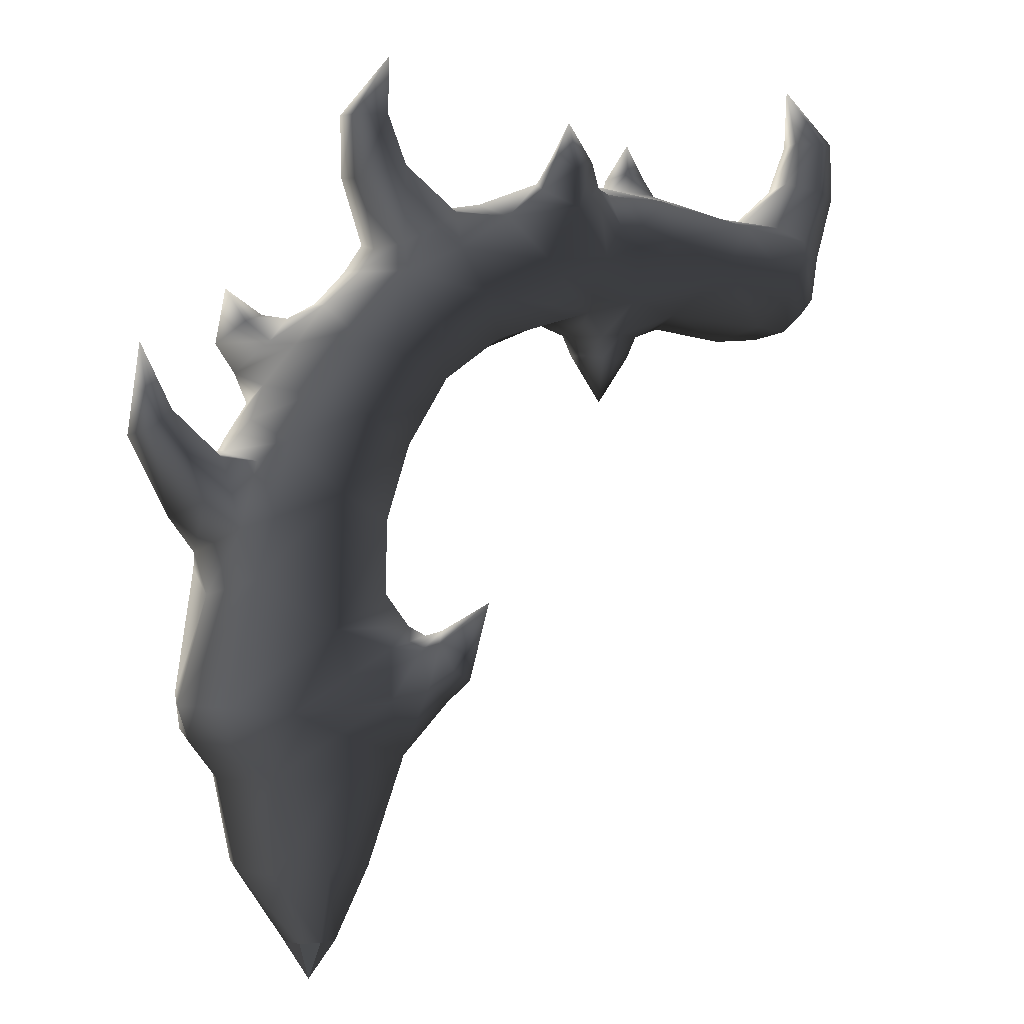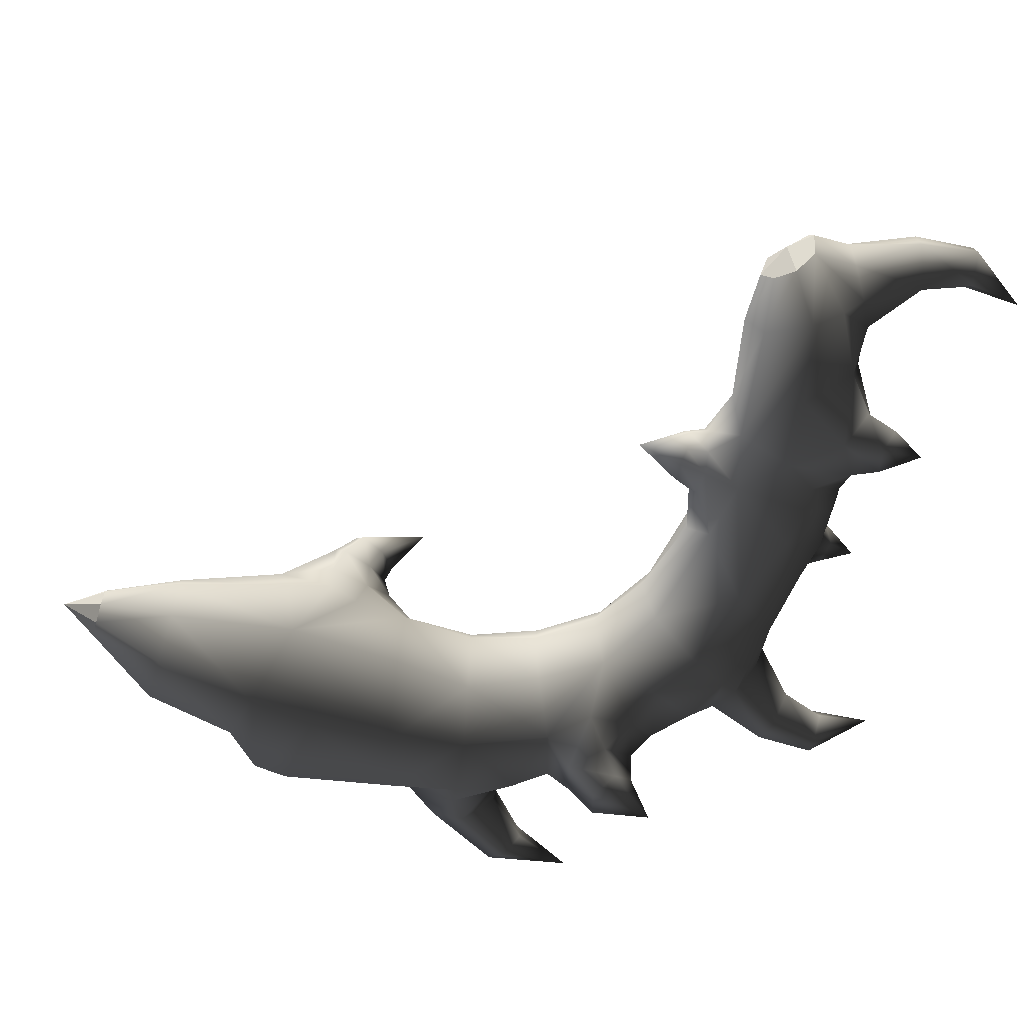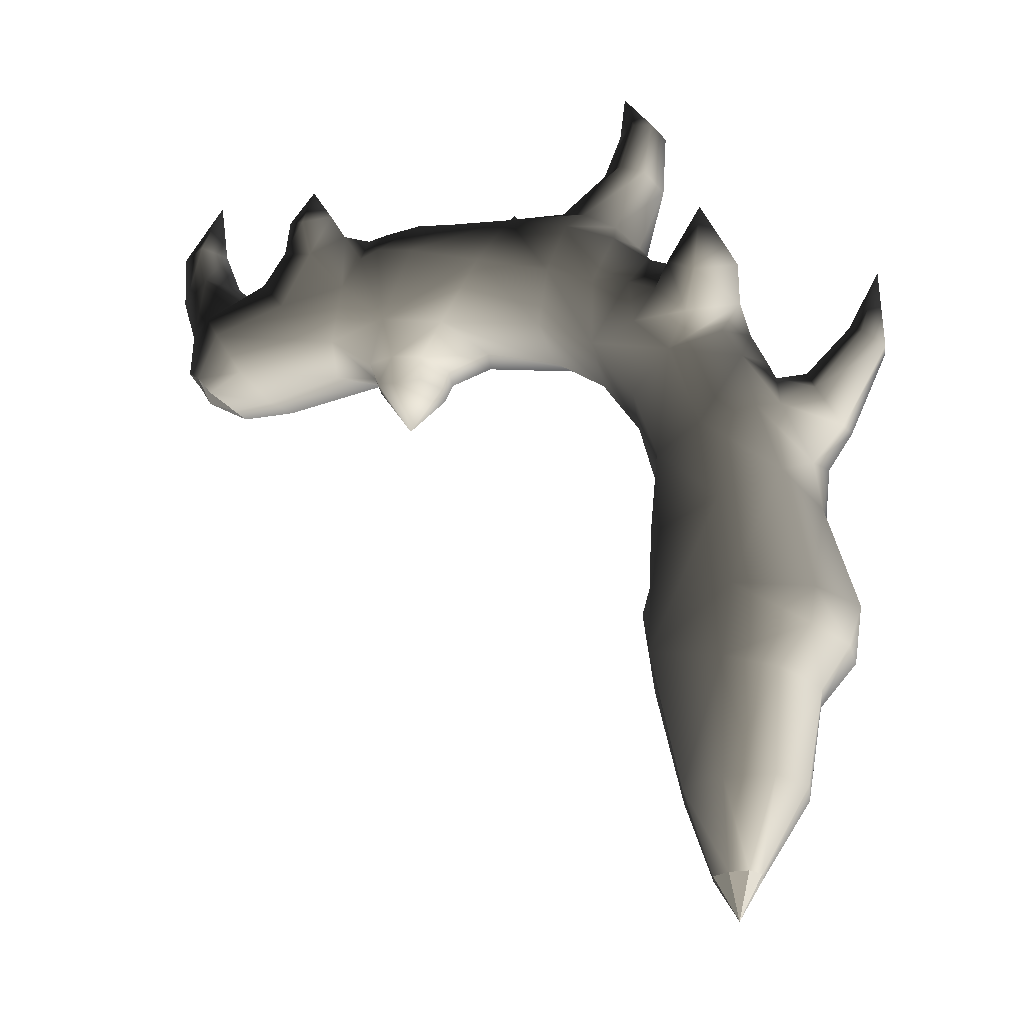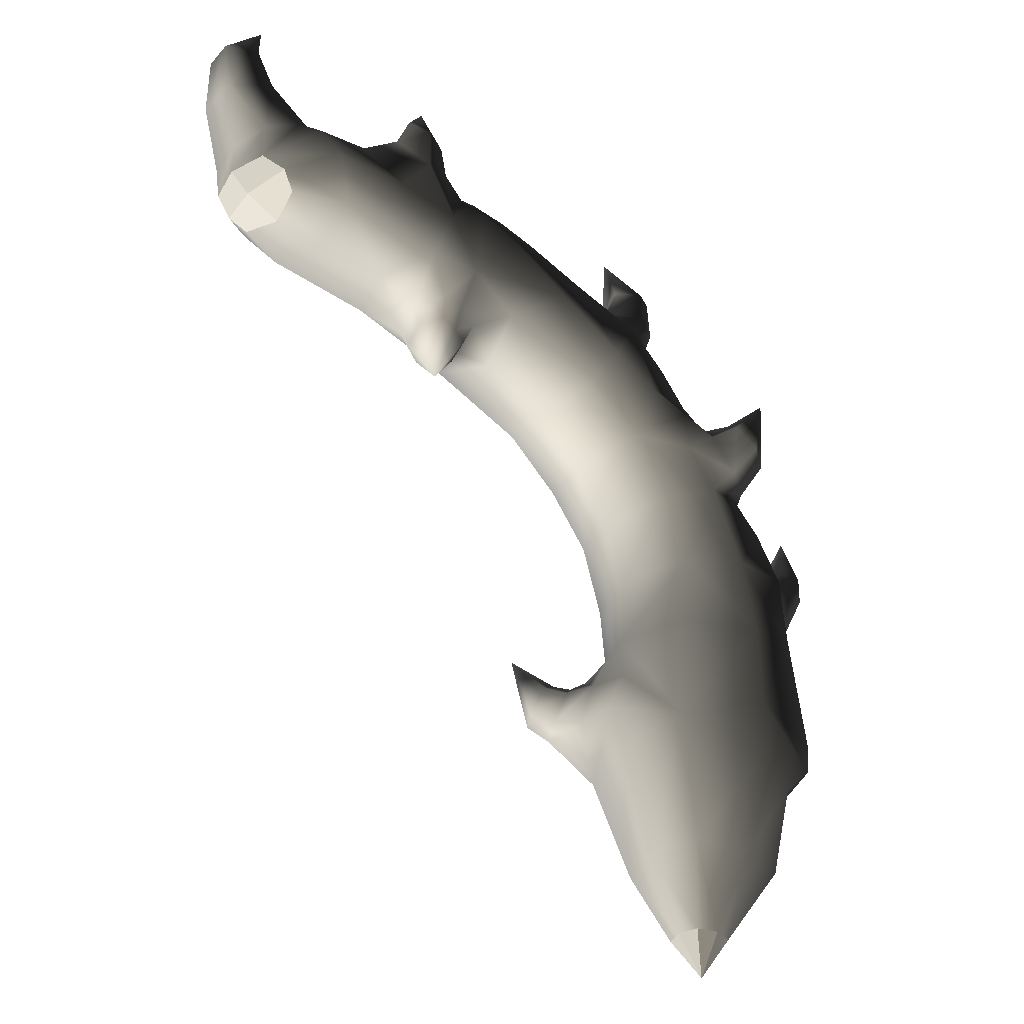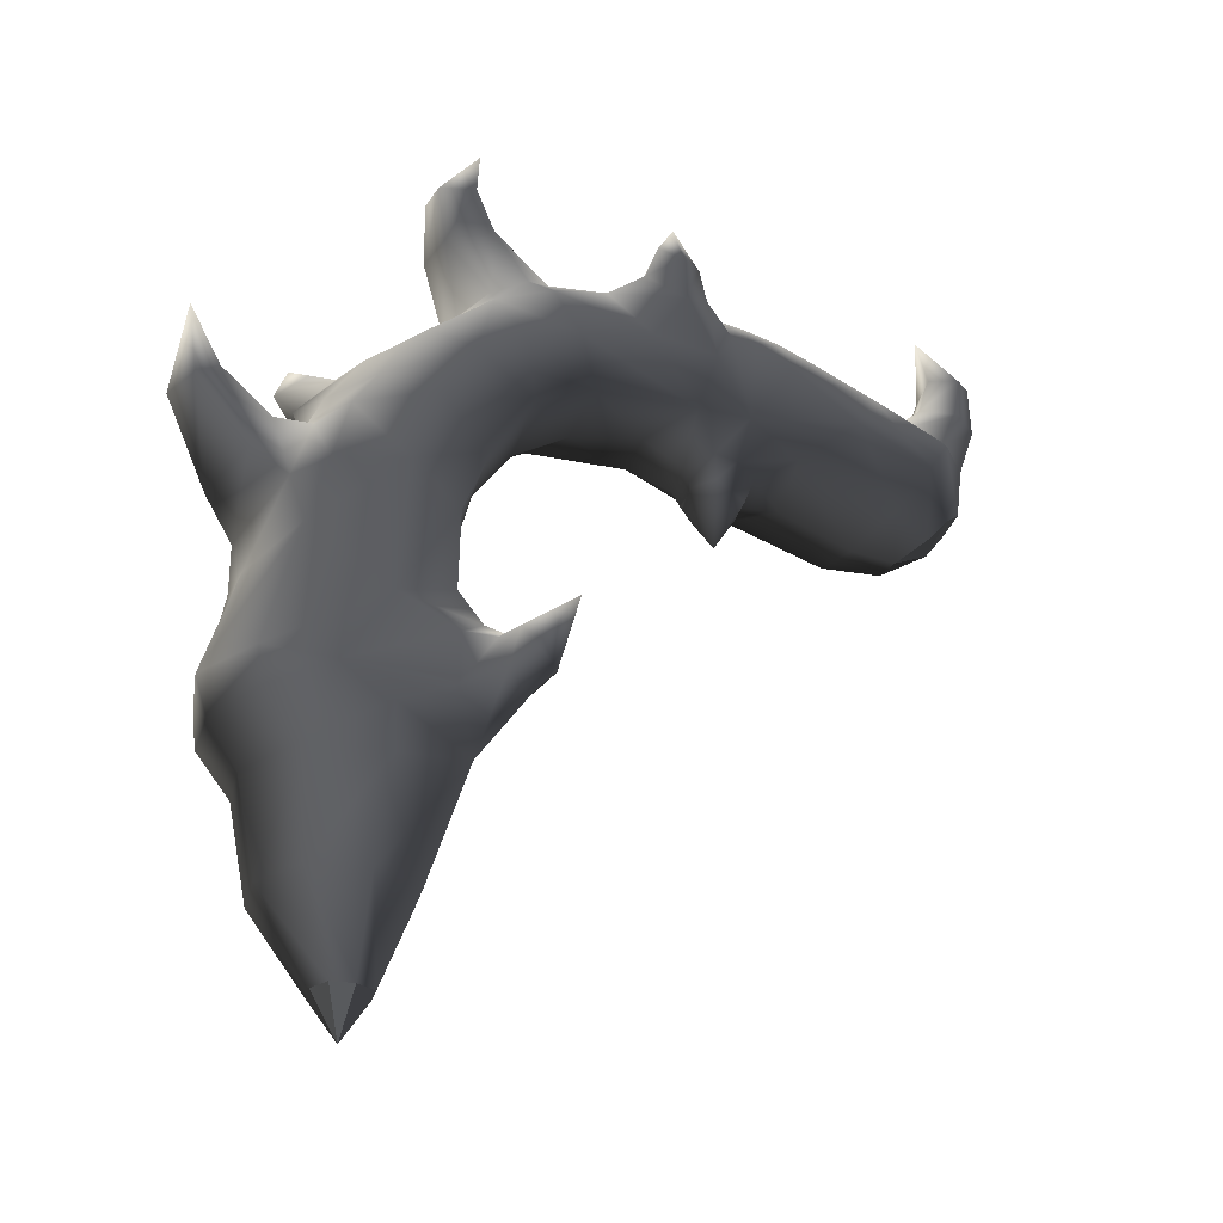
<metadata>
{"format":"obj","ext":"obj","renderer":"f3d","projection":"perspective","resolution":1024,"background":"white","views":[{"elev":3.2,"azim":-32.2,"up":"+Y"},{"elev":-69.0,"azim":75.0,"up":"+Z"},{"elev":-23.7,"azim":-152.7,"up":"+Y"},{"elev":-40.4,"azim":139.1,"up":"+Y"},{"elev":-32.5,"azim":-31.6,"up":"+Y"}]}
</metadata>
<code>
v  -172.6 -15.46 54.23
v  -219.2 -13.71 38.74
v  -211.4 -82.25 27.93
v  -175.6 -81.64 41.83
v  -120.5 -2.893 48.21
v  -140.8 -80.77 33.61
v  -110.2 4.065 4.649
v  -130.6 -79.78 2.221
v  -126.4 16.43 -40.93
v  -143.8 -79.45 -31.48
v  -187.4 -1.857 -59.56
v  -179.2 -80.58 -46.63
v  -223.2 -12.56 -50.22
v  -213.7 -81.98 -39.67
v  -237.7 -17.23 -8.541
v  -224.3 -82.45 -7.024
v  -154.3 238.5 53.85
v  -185.6 250.6 36.58
v  -205 218.8 40.59
v  -171 182.9 54.24
v  -113.2 214.9 44.12
v  -133.3 163 48.49
v  -85.3 261.5 48.88
v  -129.6 281.3 54.31
v  -155.5 295.2 38.02
v  -103.2 209.6 3.918
v  -116.7 159 4.394
v  -117.9 216 -39.69
v  -137.7 162.7 -44.38
v  -88.39 261.8 -44.76
v  -75.14 251.2 3.918
v  -178.7 170.7 -62.87
v  -156 233.5 -60.76
v  -220.3 174.1 -62.57
v  -208.7 218.5 -54.68
v  -192.8 243.7 -50.67
v  -205.1 265.1 -44.78
v  -173.3 256 -68.61
v  -129.6 261.9 -61.47
v  -150.4 279.3 -69.22
v  -199.3 256.7 -11.03
v  -210.2 232.9 -8.601
v  -179.8 285.6 0.8511
v  -184.5 288.3 -29.25
v  -54.92 321.9 54.54
v  -72.63 354.1 47.93
v  -110.5 336.9 39.95
v  -93.2 304.2 54.33
v  -38.36 290.4 44.01
v  40.36 309.8 41.28
v  0.0405 346.3 52.36
v  -27.15 377.7 38.37
v  -34.77 280.5 3.918
v  -42.4 291.6 -39.1
v  37.94 311.1 -43.59
v  22.07 301.1 2.537
v  -59.51 323.3 -58.41
v  -97.01 304.9 -59.59
v  -76.24 355.2 -60.57
v  -112.1 338.6 -54
v  -23.83 379.2 -51.64
v  -1.631 346.1 -60.47
v  -230.3 125.3 40.58
v  -176.6 89.24 53.34
v  -220 167.8 49.33
v  -131 110.9 42.18
v  -190.2 111.4 -63.12
v  -233.6 126.2 -54.49
v  -245.1 112 -7.79
v  -246.1 140 -24.94
v  -237.6 159.7 32.22
v  -222.3 205.2 26.5
v  -222.1 210.7 -24.94
v  -235 175.7 -53.51
v  -259.7 178.4 21.02
v  -267.8 165.9 -20.14
v  -292 227.9 7.994
v  -299.8 222.9 -14.51
v  -244 207.7 16.9
v  -275.7 240.6 5.655
v  -243.2 211.4 -20.14
v  -274.1 242.2 -14.51
v  -256.1 188.9 -40.71
v  -287.1 232.6 -25.91
v  -294.6 286.6 -4.405
v  52.08 352.3 48.09
v  83.39 319.3 39.02
v  24.42 385.5 53.11
v  -2.649 396.8 46.75
v  53.61 366.6 -64.76
v  26.04 387.8 -53.42
v  83.39 319.3 -55.46
v  3.528 403 28.61
v  -24.79 389 -5.884
v  22.38 406.8 17
v  20.68 397.7 -17.73
v  -112.2 354.1 -7.736
v  -106.1 358.2 -37.18
v  -123.7 337.7 -8.579
v  -103.9 357.6 21.71
v  -82.03 369 31.53
v  -60.88 380.6 21.71
v  -54.81 384.7 -7.736
v  -63.09 381.2 -37.18
v  -84.98 369.8 -47
v  -128.6 403.4 2.779
v  -127 405 -28.69
v  -99.35 412.8 16.76
v  -89.34 417.4 -18.2
v  -110.1 410.9 -35.68
v  -133 448 -0.2637
v  -131 449.3 -22.61
v  -110 449.1 9.957
v  -101.7 450.4 -15.16
v  -118.4 449.3 -28.15
v  -101.2 491.5 -3.812
v  -113.5 102.8 5.822
v  -130.8 102.8 -43.11
v  -103.2 67.06 27.28
v  -116.2 87.87 48.49
v  -105.5 60.3 -3.479
v  -250.6 39.57 -49.77
v  -267.9 36.32 -7.94
v  -250.4 38.61 36.34
v  -208.8 33.66 52.5
v  -134.8 73.93 56.28
v  -136.6 36.68 59.36
v  -195.1 48.75 -59.13
v  -113 48.33 72.26
v  -96.95 35.7 69.85
v  -101.2 60.4 84.31
v  -86.82 50.87 82.54
v  -115.4 71.89 64.46
v  -106 77.91 74.07
v  -99.04 85.16 65.42
v  -107.1 81.42 56.12
v  -93.77 66.09 45.57
v  -84.46 73.81 59.02
v  -90.35 43.42 56.86
v  -99.82 37 36.72
v  -80.29 55.73 71.06
v  -71.39 104.8 83.17
v  -150.9 313.9 -10.98
v  -160.5 304.7 -49.55
v  -137.3 315.6 -51.19
v  -126.8 293.8 -63.15
v  -173.4 307.5 -64.83
v  -192.8 302.8 -51.3
v  -211.5 286.2 -62.48
v  -186.3 279.5 -81.79
v  -165.8 291.2 -81.02
v  -193 326.7 -84.31
v  -187.8 -137.3 -5.1
v  -183.8 -137.3 -17.87
v  -182.9 -137.3 8.57
v  -170.5 -137.3 -20.61
v  -156.8 -137.3 -14.69
v  -151.6 -137.3 -1.513
v  -155.5 -137.3 10.77
v  -169 -137.3 14
v  64.84 292.9 24.08
v  83.39 294.6 22.1
v  68.79 277.5 18.64
v  83.39 274.9 14.98
v  55.6 292.7 0.1928
v  63.73 294.1 -28.6
v  67.91 278.4 -22.97
v  61.17 279 -0.1936
v  83.39 294.6 -38.54
v  83.39 274.9 -31.42
v  83.39 243.4 -8.219
v  53.12 403.4 -7.735
v  40.34 409.4 21.93
v  64.99 397.7 30.82
v  49.15 400.4 41.64
v  83.39 395 35.01
v  83.39 406.5 -8.219
v  54.4 395.4 -51.18
v  83.39 395 -51.45
v  66.45 374.1 45.39
v  83.39 374.7 48.55
v  83.39 374.7 -64.99
v  28.66 424.5 32.24
v  39.43 418.5 47.32
v  4.208 419.5 51.44
v  9.68 422.5 39.72
v  19.86 413.2 58.58
v  20.8 446.7 44.59
v  -258.8 10.12 -8.391
v  -247.3 12.82 35.73
v  -247.1 13.59 -50.65
v  -173.6 17.55 53.95
v  -103.4 38.69 9.765
v  -169.7 -166.6 -3.307
v  225.4 332.2 -70.98
v  239.4 352.8 -64.37
v  271.8 323.2 -39.16
v  257.3 312.2 -47.4
v  208.9 300.7 -60.45
v  247 298.3 -44.28
v  126.4 308.4 -57.72
v  166.7 344.9 -68.8
v  193.9 376.4 -54.81
v  205.3 290.7 -20.36
v  241.2 292.4 -18.51
v  212.9 301.9 22.66
v  248.8 298.4 9.383
v  128.8 309.7 27.15
v  144.7 299.7 -18.98
v  230 333.5 41.97
v  259.5 312.6 17.89
v  243 353.8 44.13
v  272.7 324.2 14.68
v  190.6 377.8 35.2
v  168.4 344.8 44.03
v  114.7 351 -64.53
v  142.4 384.2 -69.55
v  169.4 395.4 -63.18
v  113.2 365.2 48.32
v  140.7 386.4 36.98
v  163.2 401.6 -45.05
v  191.6 387.7 -10.55
v  144.4 405.4 -33.44
v  146.1 396.3 1.293
v  279 352.7 -8.703
v  272.9 356.8 20.74
v  279.4 323.7 -11.35
v  270.7 356.2 -38.15
v  248.8 367.6 -47.96
v  227.7 379.2 -38.15
v  221.6 383.4 -8.703
v  229.9 379.8 20.74
v  251.8 368.4 30.56
v  295.4 402.1 -19.22
v  293.8 403.6 12.25
v  266.1 411.4 -33.2
v  256.1 416 1.762
v  276.9 409.6 19.25
v  299.8 446.6 -16.17
v  297.8 448 6.167
v  276.8 447.7 -26.4
v  268.5 449 -1.28
v  285.2 447.9 11.71
v  267.9 490.1 -12.63
v  101.9 291.6 -40.52
v  97.99 276.1 -35.08
v  111.2 291.4 -16.63
v  103 292.7 12.16
v  98.86 277 6.533
v  105.6 277.6 -16.24
v  113.7 402 -8.703
v  126.4 408 -38.37
v  101.8 396.3 -47.26
v  117.6 399.1 -58.07
v  112.4 394.1 34.74
v  100.3 372.7 -61.83
v  138.1 423.1 -48.68
v  127.3 417.1 -63.76
v  162.6 418.2 -67.88
v  157.1 421.1 -56.16
v  146.9 411.9 -75.02
v  146 445.3 -61.03
v  266.7 305.5 -16.19
g stone_arch_half_01
f 1 2 3 4
f 5 1 4 6
f 7 5 6 8
f 9 7 8 10
f 11 9 10 12
f 13 11 12 14
f 15 13 14 16
f 2 15 16 3
f 17 18 19 20
f 21 17 20 22
f 17 21 23 24
f 18 17 24 25
f 26 21 22 27
f 28 26 27 29
f 26 28 30 31
f 21 26 31 23
f 29 32 33 28
f 32 34 35 33
f 33 36 37 38
f 39 33 38 40
f 33 39 30 28
f 41 36 35 42
f 18 41 42 19
f 41 18 25 43
f 37 41 43 44
f 36 41 37
f 45 46 47 48
f 49 45 48 23
f 45 49 50 51
f 46 45 51 52
f 53 49 23 31
f 54 53 31 30
f 53 54 55 56
f 49 53 56 50
f 57 54 30 58
f 59 57 58 60
f 57 59 61 62
f 54 57 62 55
f 63 64 20 65
f 64 66 22 20
f 19 65 20
f 32 67 68 34
f 68 69 70
f 71 70 69 63
f 63 65 71
f 72 71 65 19
f 73 72 19 42
f 42 35 73
f 74 73 35 34
f 70 74 34 68
f 75 76 70 71
f 76 75 77 78
f 79 75 71 72
f 75 79 80 77
f 81 79 72 73
f 79 81 82 80
f 83 81 73 74
f 76 83 74 70
f 83 76 78 84
f 81 83 84 82
f 78 77 85
f 77 80 85
f 80 82 85
f 82 84 85
f 84 78 85
f 86 51 50 87
f 88 51 86
f 52 51 88 89
f 90 62 61 91
f 62 90 92 55
f 93 94 52 89
f 94 93 95 96
f 61 94 96 91
f 97 98 60 99
f 100 97 99 47
f 101 100 47 46
f 102 101 46 52
f 103 102 52 94
f 104 103 94 61
f 105 104 61 59
f 98 105 59 60
f 106 107 98 97
f 97 100 106
f 108 106 100 101
f 101 102 108
f 109 108 102 103
f 103 104 109
f 110 109 104 105
f 107 110 105 98
f 107 106 111 112
f 106 108 113 111
f 108 109 114 113
f 110 107 112 115
f 109 110 115 114
f 112 111 116
f 111 113 116
f 113 114 116
f 114 115 116
f 115 112 116
f 29 27 117 118
f 117 27 22 66
f 119 117 66 120
f 121 117 119
f 122 123 69 68
f 123 124 63 69
f 124 125 64 63
f 126 64 125 127
f 64 126 120 66
f 128 122 68 67
f 129 127 5 130
f 131 129 130 132
f 133 126 127 129
f 134 133 129 131
f 133 134 135 136
f 126 133 136 120
f 137 119 120 136
f 138 137 136 135
f 139 140 119 137
f 141 139 137 138
f 139 141 132 130
f 140 139 130 5
f 132 142 131
f 131 142 134
f 135 134 142
f 135 142 138
f 138 142 141
f 132 141 142
f 143 144 44 43
f 43 25 143
f 143 25 47 99
f 145 143 99 60
f 144 143 145
f 146 58 30 39
f 39 40 146
f 146 40 144 145
f 58 146 145 60
f 24 23 48
f 24 48 47 25
f 144 147 148 44
f 149 37 44 148
f 150 38 37 149
f 38 150 151 40
f 40 151 147 144
f 148 147 152
f 148 152 149
f 149 152 150
f 151 150 152
f 147 151 152
f 153 16 14 154
f 16 153 155 3
f 156 12 10 157
f 12 156 154 14
f 158 8 6 159
f 8 158 157 10
f 160 4 3 155
f 4 160 159 6
f 161 162 87 50
f 162 161 163 164
f 165 161 50 56
f 166 165 56 55
f 165 166 167 168
f 161 165 168 163
f 169 166 55 92
f 166 169 170 167
f 164 163 171
f 163 168 171
f 168 167 171
f 167 170 171
f 172 96 95 173
f 174 172 173 175
f 172 174 176 177
f 178 172 177 179
f 172 178 91 96
f 180 86 87 181
f 174 180 181 176
f 175 180 174
f 86 180 175 88
f 91 178 90
f 182 90 178 179
f 92 90 182
f 183 173 95
f 175 173 183 184
f 93 89 185 186
f 95 93 186 183
f 89 88 187 185
f 88 175 184 187
f 184 183 188
f 183 186 188
f 186 185 188
f 185 187 188
f 187 184 188
f 189 15 2 190
f 123 189 190 124
f 189 123 122 191
f 15 189 191 13
f 192 1 5 127
f 2 1 192
f 193 7 9 121
f 140 193 121 119
f 193 140 5 7
f 13 191 11
f 128 11 191 122
f 9 11 128
f 127 125 192
f 125 124 190
f 125 190 2 192
f 29 118 67 32
f 35 36 33
f 9 118 117 121
f 9 128 67 118
f 153 154 194
f 155 153 194
f 156 157 194
f 154 156 194
f 158 159 194
f 157 158 194
f 160 155 194
f 159 160 194
f 195 196 197 198
f 199 195 198 200
f 195 199 201 202
f 196 195 202 203
f 204 199 200 205
f 206 204 205 207
f 204 206 208 209
f 199 204 209 201
f 210 206 207 211
f 212 210 211 213
f 210 212 214 215
f 206 210 215 208
f 216 202 201 92
f 217 202 216
f 203 202 217 218
f 219 215 214 220
f 215 219 87 208
f 221 222 203 218
f 222 221 223 224
f 214 222 224 220
f 225 226 213 227
f 228 225 227 197
f 229 228 197 196
f 230 229 196 203
f 231 230 203 222
f 232 231 222 214
f 233 232 214 212
f 226 233 212 213
f 234 235 226 225
f 225 228 234
f 236 234 228 229
f 229 230 236
f 237 236 230 231
f 231 232 237
f 238 237 232 233
f 235 238 233 226
f 235 234 239 240
f 234 236 241 239
f 236 237 242 241
f 238 235 240 243
f 237 238 243 242
f 240 239 244
f 239 241 244
f 241 242 244
f 242 243 244
f 243 240 244
f 245 169 92 201
f 169 245 246 170
f 247 245 201 209
f 248 247 209 208
f 247 248 249 250
f 245 247 250 246
f 162 248 208 87
f 248 162 164 249
f 170 246 171
f 246 250 171
f 250 249 171
f 249 164 171
f 251 224 223 252
f 253 251 252 254
f 251 253 179 177
f 255 251 177 176
f 251 255 220 224
f 256 216 92 182
f 253 256 182 179
f 254 256 253
f 216 256 254 217
f 220 255 219
f 181 219 255 176
f 87 219 181
f 257 252 223
f 254 252 257 258
f 221 218 259 260
f 223 221 260 257
f 218 217 261 259
f 217 254 258 261
f 258 257 262
f 257 260 262
f 260 259 262
f 259 261 262
f 261 258 262
f 227 213 211 263
f 207 205 263 211
f 200 198 263 205
f 227 263 198 197

</code>
